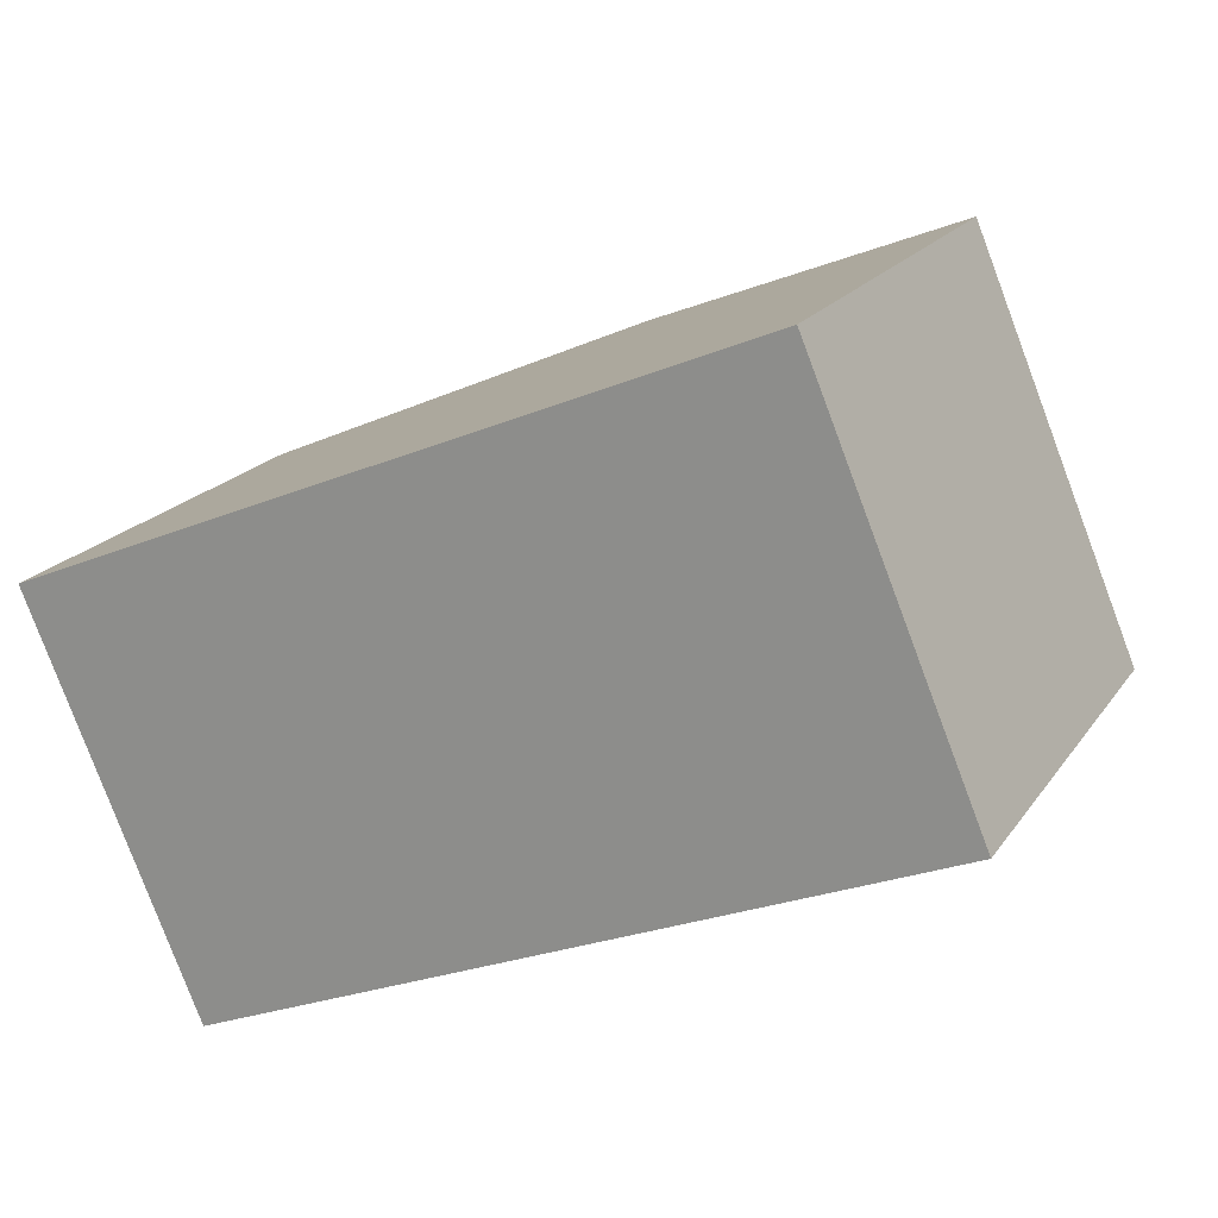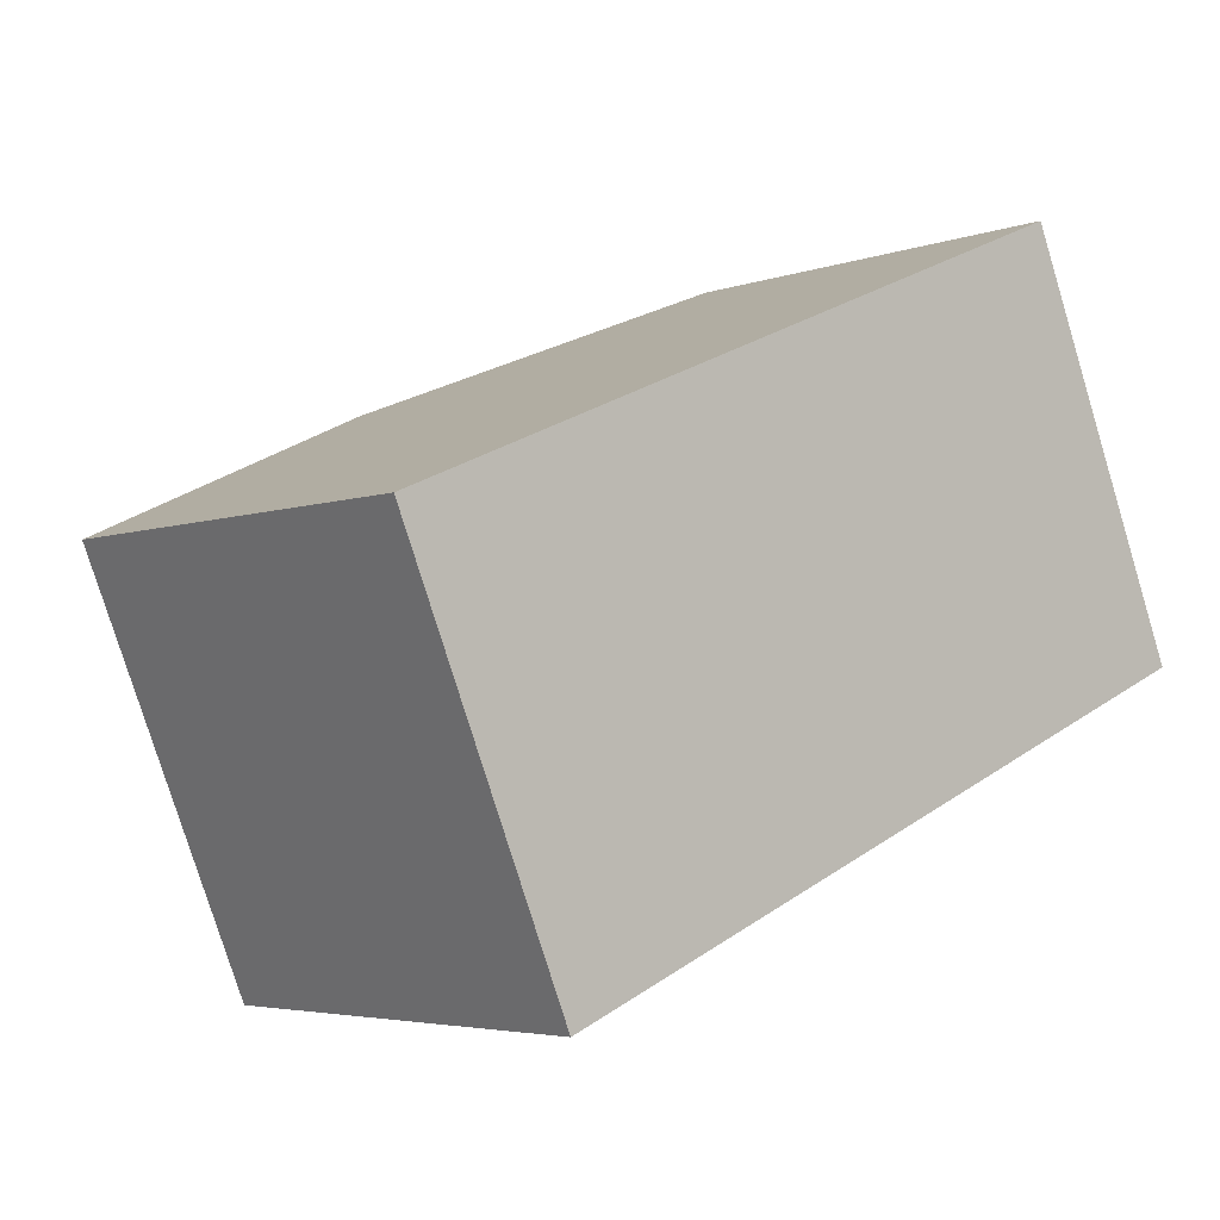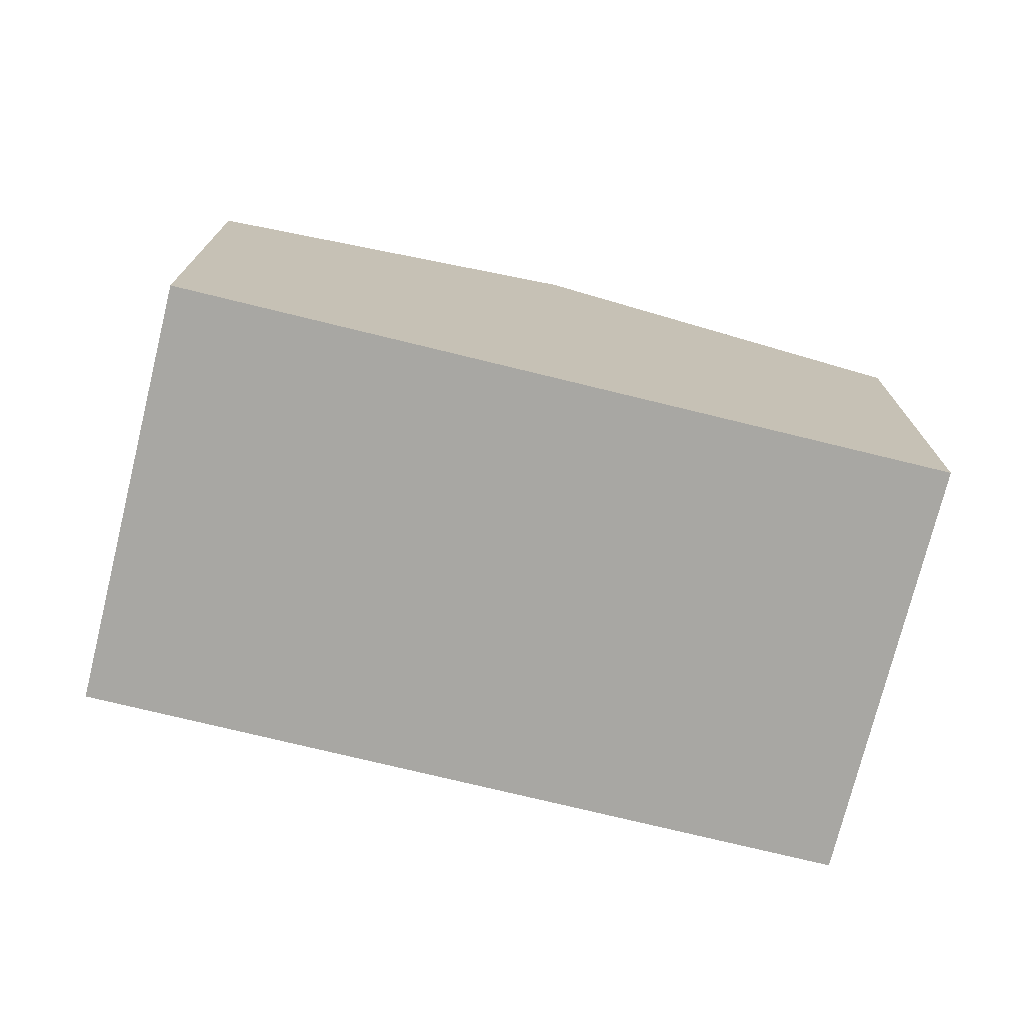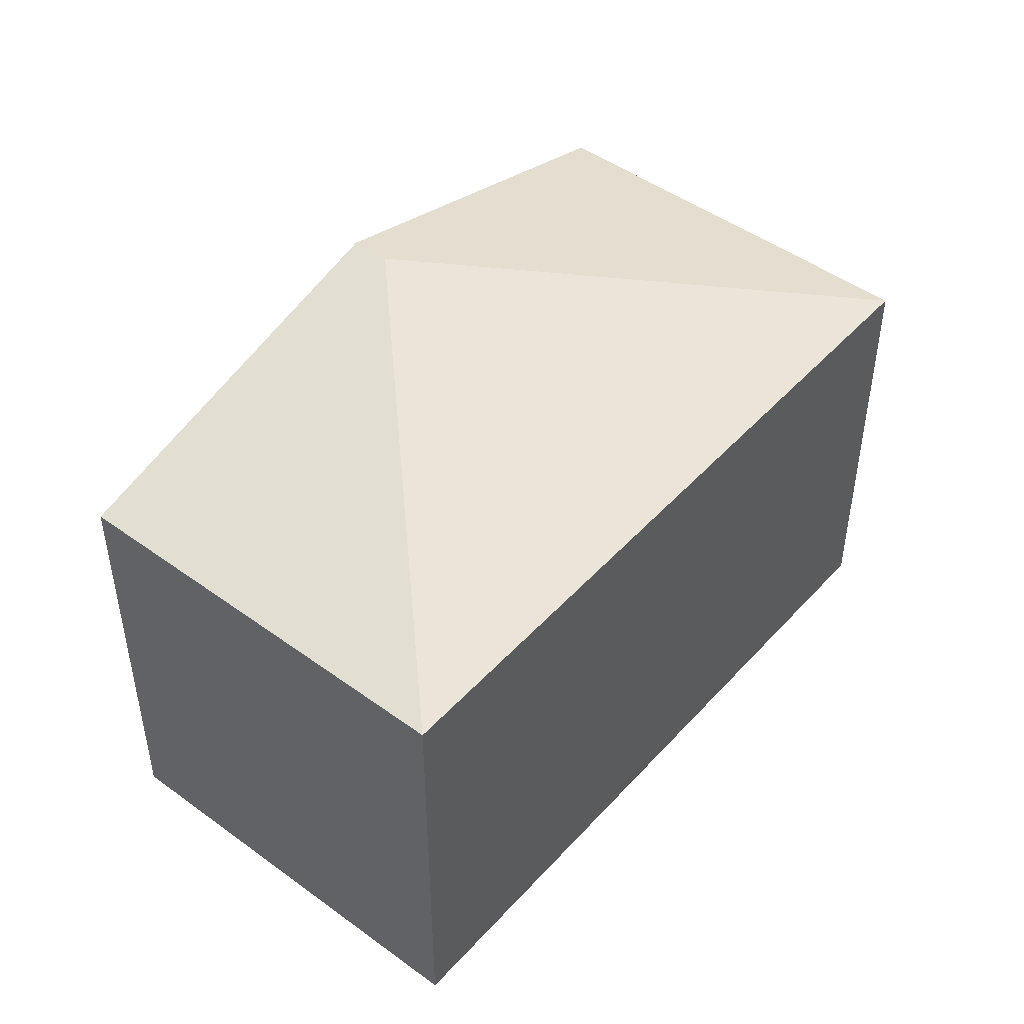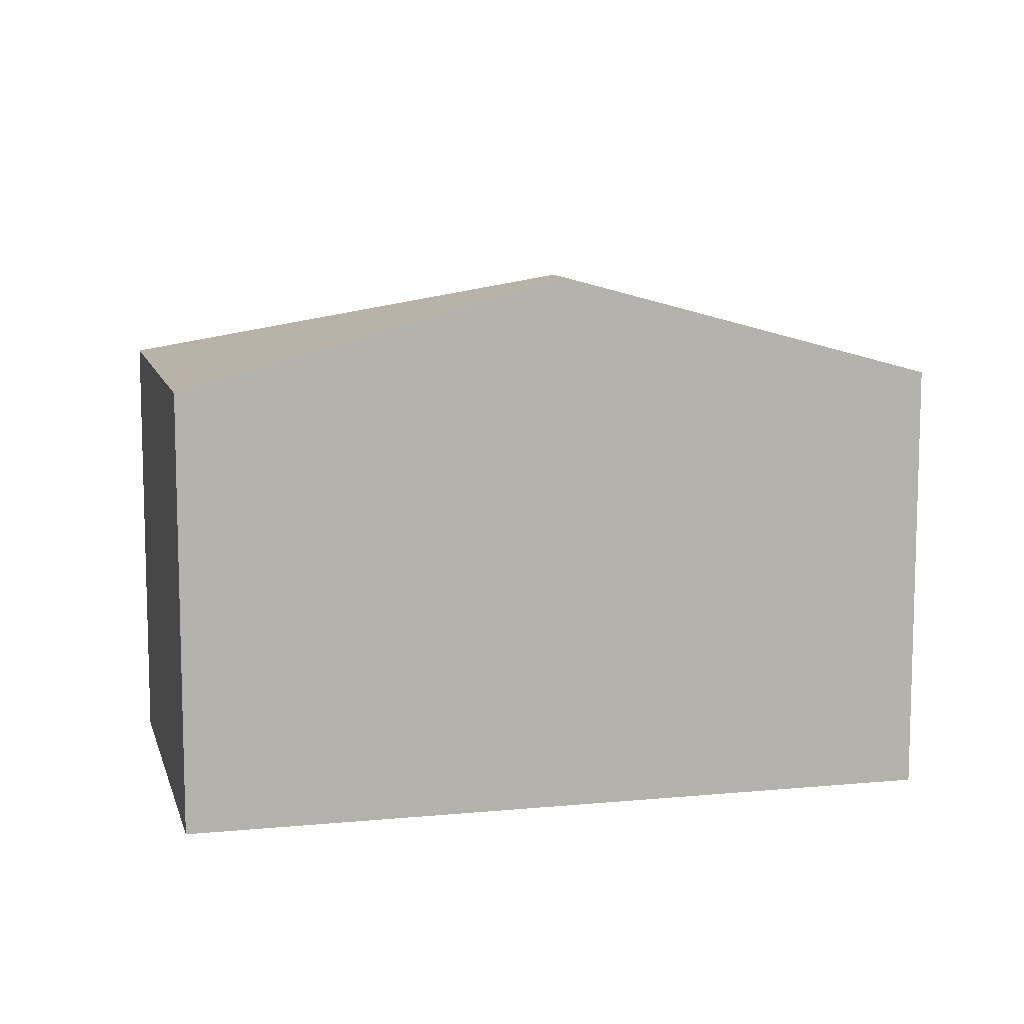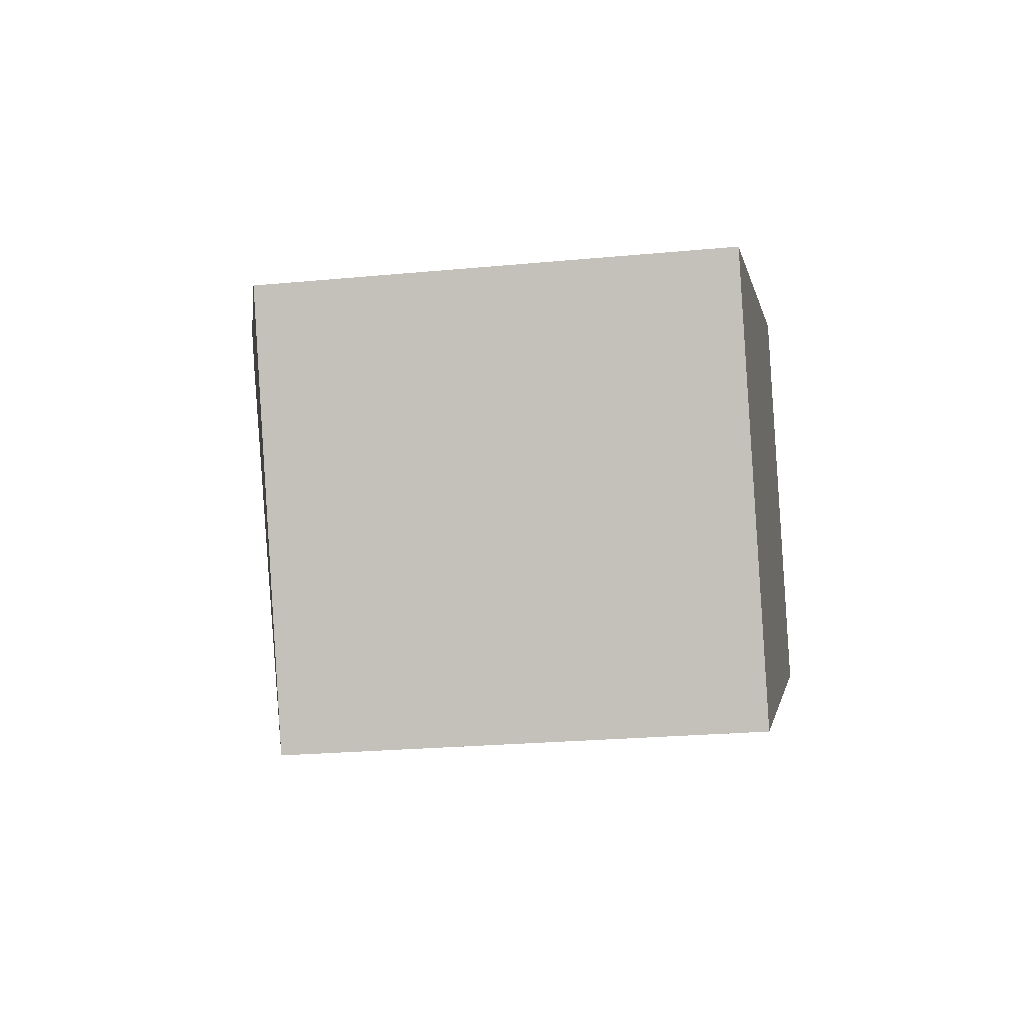
<metadata>
{"format":"obj","ext":"obj","renderer":"f3d","projection":"perspective","resolution":1024,"background":"white","views":[{"elev":19.5,"azim":24.4,"up":"+Z"},{"elev":-4.3,"azim":-40.8,"up":"+Z"},{"elev":-74.4,"azim":-36.6,"up":"+Y"},{"elev":47.2,"azim":106.8,"up":"+Y"},{"elev":9.9,"azim":-36.7,"up":"+Y"},{"elev":-23.6,"azim":-80.9,"up":"+Z"}]}
</metadata>
<code>
v  8.947 5.87e-17 -0.9587
v  0 0 0
v  1.684 2.46e-16 -4.017
v  7.262 -1.873e-16 3.058
v  3.792 5.554 1.146
v  8.947 4.487 -0.9588
v  1.684 4.487 -4.017
v  3.631 5.554 1.529
v  7.263 4.487 3.058
v  9.586e-05 4.487 -0.0001422
g defaultobject
f 1 2 3
f 2 1 4
f 5 6 7
f 8 6 5
f 6 8 9
f 10 5 7
f 5 10 8
f 9 2 4
f 2 9 8
f 2 8 10
f 10 3 2
f 3 10 7
f 7 1 3
f 1 7 6
f 1 9 4
f 9 1 6

</code>
